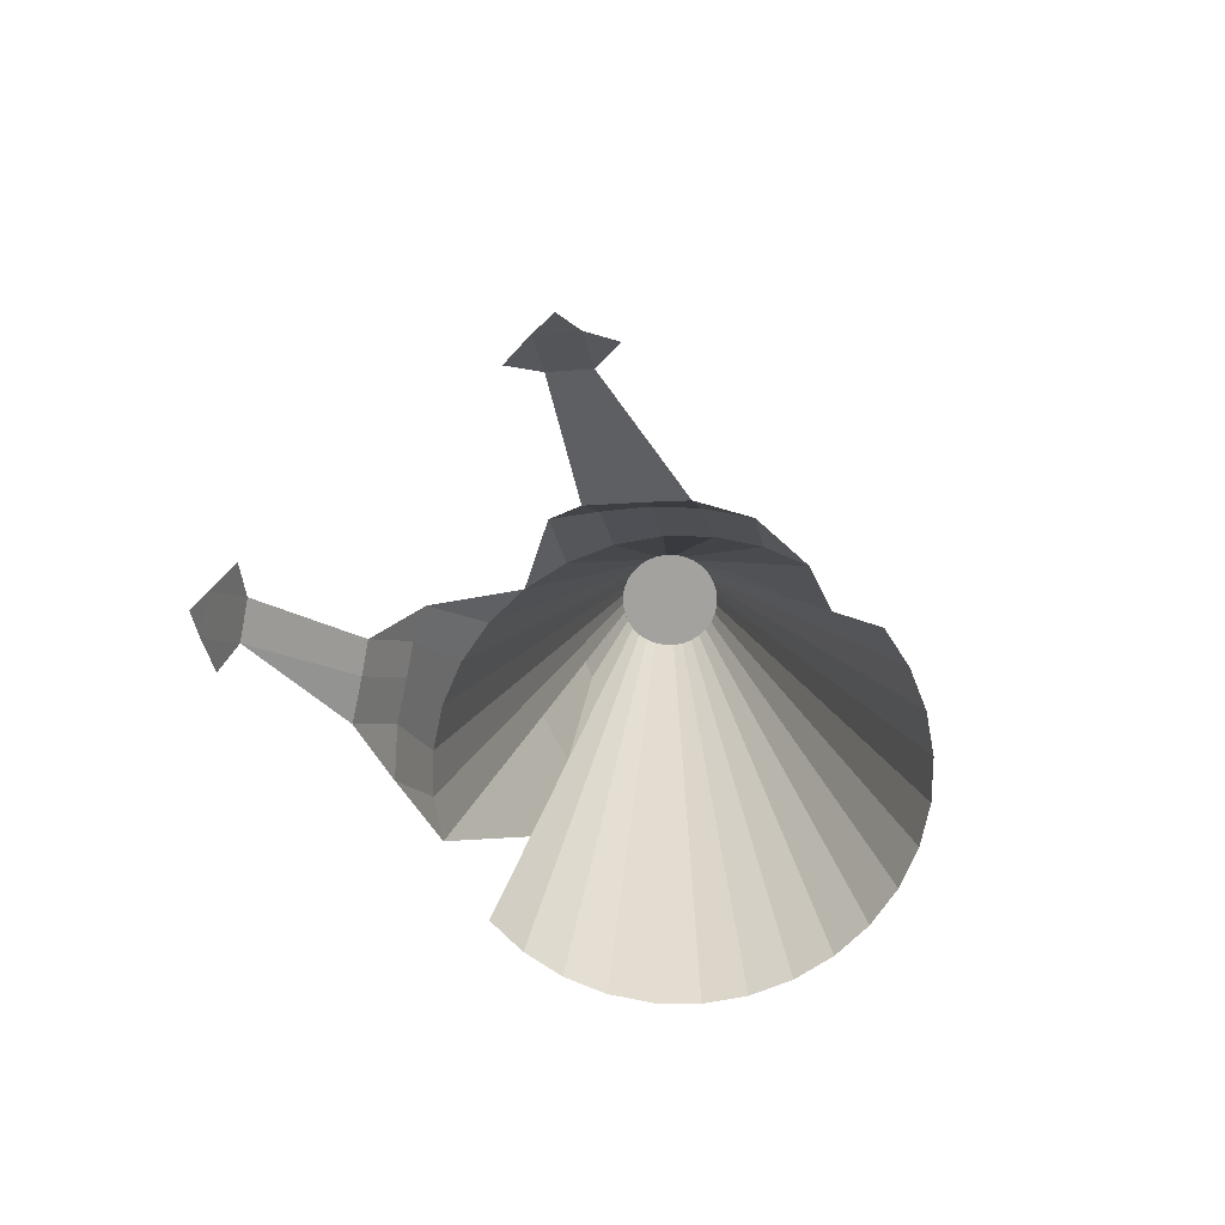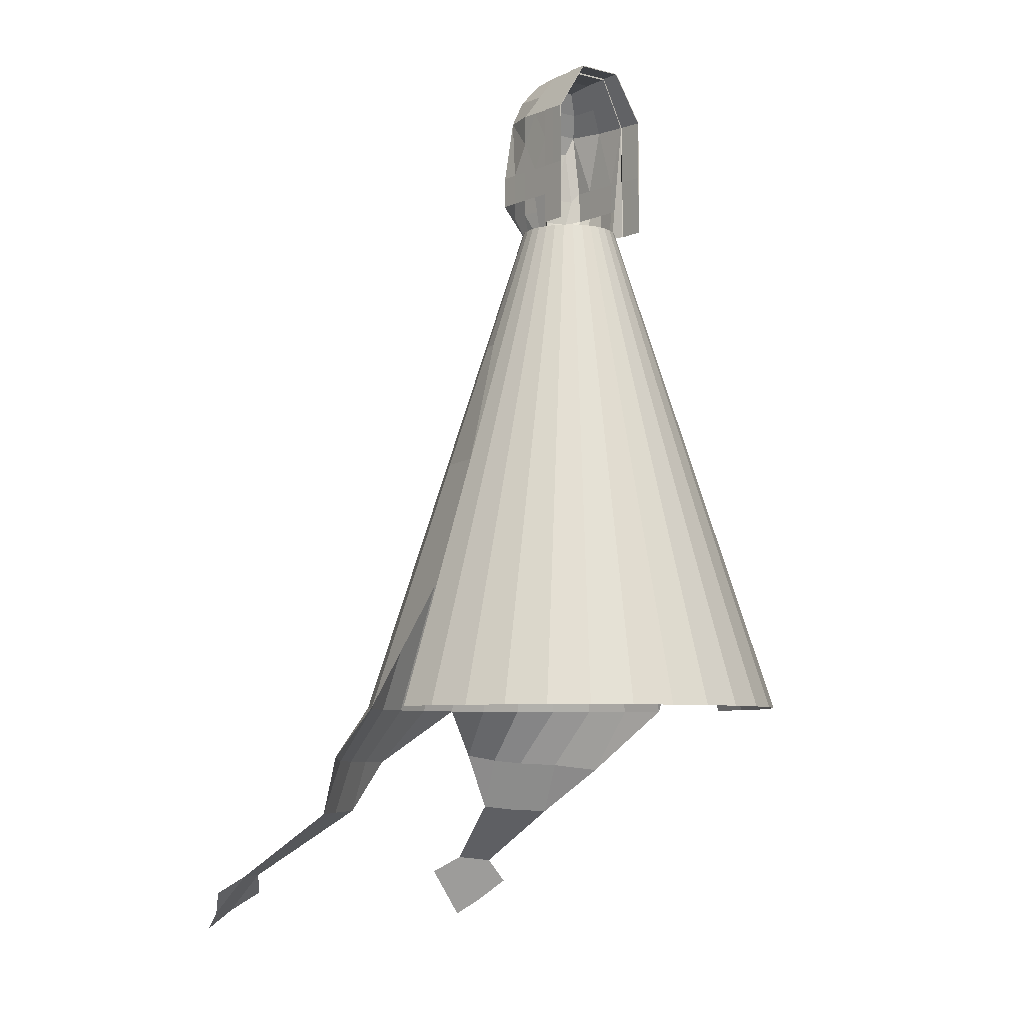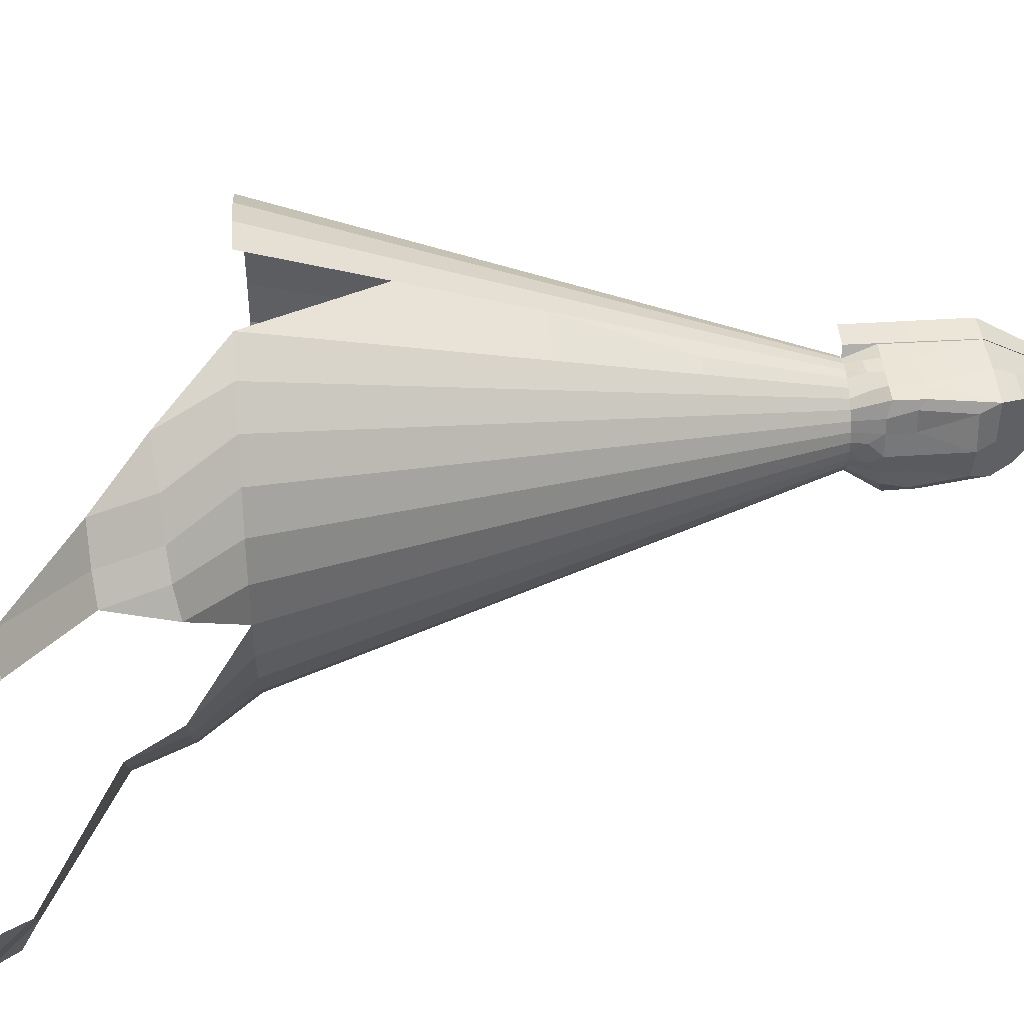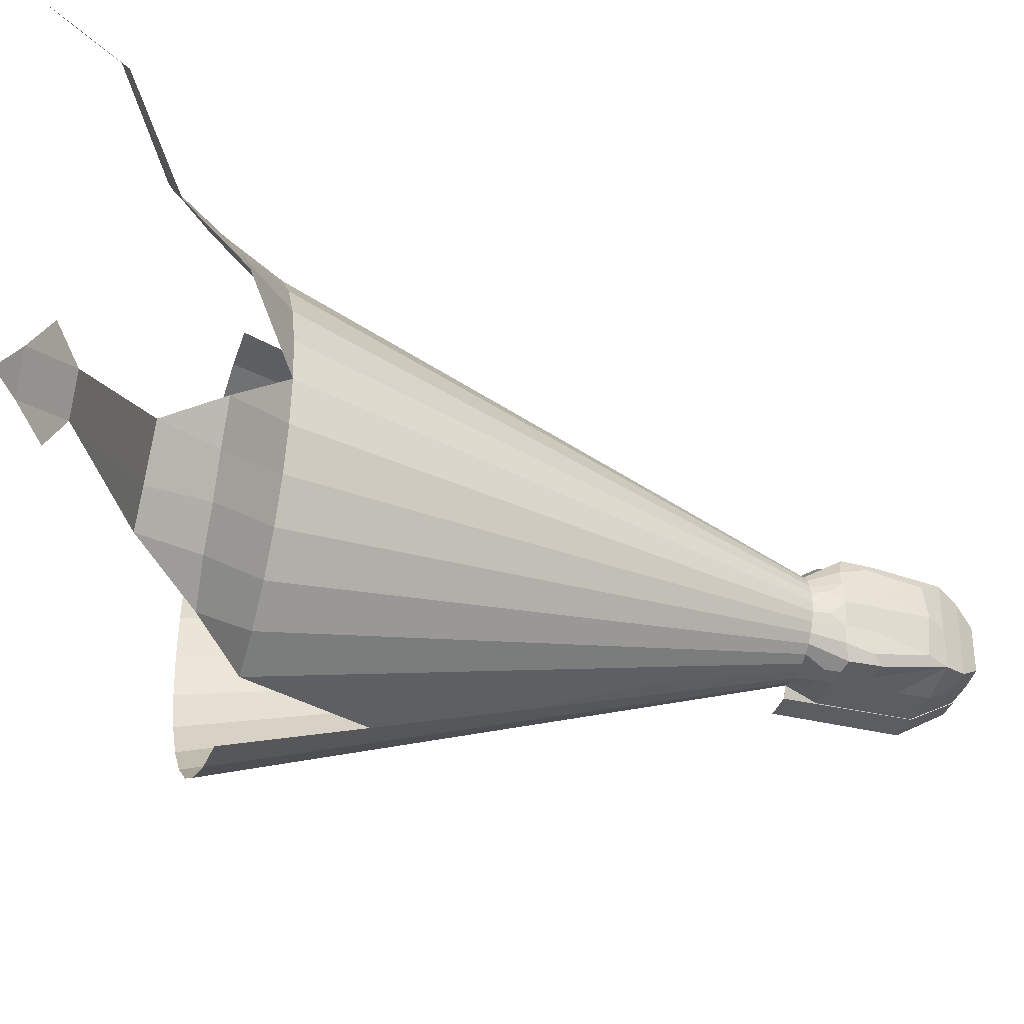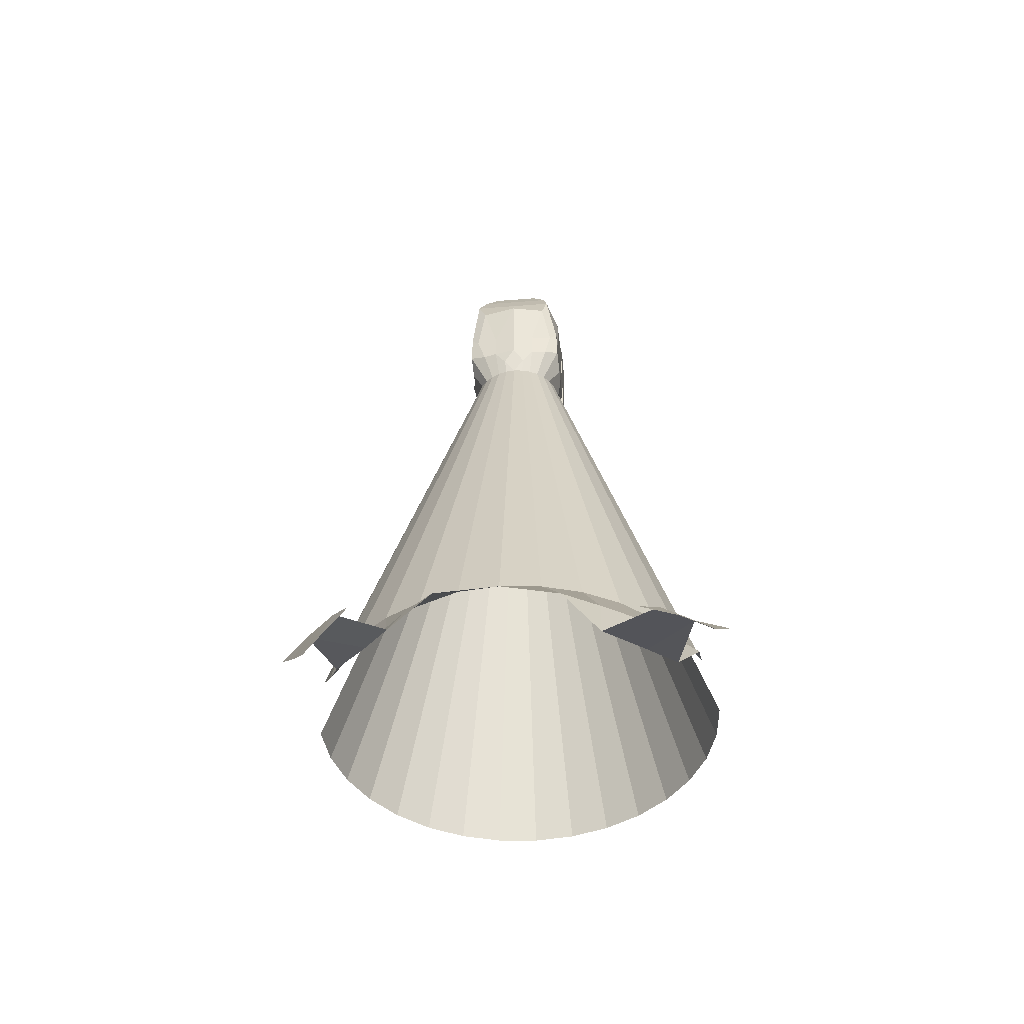
<metadata>
{"format":"obj","ext":"obj","renderer":"f3d","projection":"perspective","resolution":1024,"background":"white","views":[{"elev":-72.6,"azim":128.6,"up":"+Y"},{"elev":-6.5,"azim":-127.5,"up":"+Y"},{"elev":44.5,"azim":85.6,"up":"+Z"},{"elev":-35.7,"azim":72.0,"up":"+Z"},{"elev":-44.9,"azim":95.4,"up":"+Y"}]}
</metadata>
<code>
o Cube.001_Cube.003
v -0.2898 0.9674 0.2898
v -0.2898 0.9674 -0.2898
v -0.2898 1.619 0.2898
v -0.2898 1.88 0.1239
v -0.2898 1.88 -0.1239
v -0.2898 1.619 -0.2898
v 0.1239 1.866 0.1239
v 0.1239 1.866 -0.1239
v 0.2706 1.541 0.1957
v 0.2479 1.646 0.2394
v 0.2746 1.541 -0.1895
v 0.2479 1.646 -0.2205
v -0.1771 1.88 -0.1239
v -0.1771 1.88 0.1239
v -0.1434 1.626 0.285
v -0.1434 1.626 -0.285
v -0.1454 0.9673 0.2869
v -0.1434 1.624 0.2821
v -0.1771 1.875 -0.1227
v -0.1771 1.875 0.1227
v -0.1454 0.9673 -0.2869
v -0.1434 1.624 -0.2821
v -0.2897 1.62 -0.2927
v -0.2898 1.884 -0.1251
v -0.1771 1.884 0.1251
v -0.2898 1.884 0.1251
v -0.2897 1.62 0.2927
v -0.2897 0.9674 0.2929
v -0.2897 0.9674 -0.2929
v -0.1433 1.628 0.288
v -0.1453 0.9674 -0.2929
v -0.1771 1.884 -0.1251
v -0.1453 0.9674 0.2929
v -0.1433 1.628 -0.288
v -0.2897 1.752 -0.2089
v -0.2334 1.884 0.1251
v -0.2897 1.752 0.2089
v -0.2897 1.294 0.2928
v -0.2898 1.884 0
v -0.2897 1.294 -0.2928
v -0.2165 1.624 0.2903
v -0.2175 0.9674 -0.2929
v -0.2334 1.884 -0.1251
v -0.2175 0.9674 0.2929
v -0.2165 1.624 -0.2903
v -0.1443 1.298 -0.2904
v -0.1602 1.756 -0.2066
v -0.1602 1.756 0.2066
v -0.1771 1.884 0
v -0.1443 1.298 0.2904
v -0.225 1.754 -0.2077
v -0.217 1.296 -0.2916
v -0.225 1.754 0.2077
v -0.2334 1.884 0
v -0.217 1.296 0.2916
v -0.02662 1.88 -0.1239
v 0.1239 1.866 0
v 0.3141 1.541 0
v 0.2479 1.646 0
v 0.2706 1.254 0.2407
v 0.2443 1.307 0.2811
v 0.2746 1.254 -0.2407
v 0.2443 1.307 -0.2811
v 0.04854 1.093 -0.2877
v 0.05225 1.636 -0.2787
v 0.1859 1.763 0.1981
v 0.1859 1.763 -0.1981
v -0.02662 1.88 0.1239
v 0.05225 1.636 0.2787
v -0.1443 1.297 -0.2874
v -0.1602 1.753 -0.2045
v -0.1602 1.753 0.2045
v -0.1771 1.88 0
v -0.1443 1.297 0.2874
v 0.04997 1.302 0.2842
v -0.02662 1.88 0
v 0.01282 1.758 0.2013
v 0.3141 1.254 0
v 0.04997 1.302 -0.2842
v 0.1859 1.763 0
v 0.01282 1.758 -0.2013
v 0.2425 1.137 0.2854
v 0.2746 1.111 -0.2055
v -0.05001 1.047 -0.2746
v -0.1448 1.132 -0.2886
v -0.1448 1.132 0.2886
v 0.2706 1.111 0.1963
v 0.2425 1.137 -0.2854
v 0.04825 1.051 0.2884
v -0.04719 1.299 0.2858
v 0.1471 1.304 0.2827
v 0.04882 1.135 0.287
v 0.2898 1.254 0.1203
v 0.2898 1.254 -0.1203
v 0.3141 1.111 0
v 0.1471 1.304 -0.2827
v -0.04719 1.299 -0.2858
v 0.04882 1.135 -0.287
v -0.04801 1.133 -0.2878
v 0.1456 1.136 -0.2862
v 0.2898 1.111 -0.1203
v 0.2898 1.111 0.1203
v 0.1456 1.136 0.2862
v -0.04801 1.133 0.2878
v -0.04556 1.631 -0.2819
v -0.1439 1.461 -0.2862
v 0.05111 1.469 -0.2815
v 0 -1.791 -1.15
v 0.4399 -1.791 -1.062
v 0.6386 -1.791 -0.9558
v 0.8128 -1.791 -0.8128
v 0.9558 -1.791 -0.6386
v 1.062 -1.791 -0.4399
v 1.127 -1.791 -0.2243
v 1.15 -1.791 -0
v 1.127 -1.791 0.2243
v 1.062 -1.791 0.4399
v 0.9558 -1.791 0.6386
v 0.8128 -1.791 0.8128
v 0.6386 -1.791 0.9558
v 0.4399 -1.791 1.062
v -0 -1.791 1.15
v -0.2243 -1.791 1.127
v -0.4399 -1.791 1.062
v -0.6386 -1.791 0.9558
v -0.8128 -1.791 0.8128
v -0.9558 -1.791 0.6386
v -1.062 -1.791 0.4399
v -1.127 -1.791 0.2243
v -1.15 -1.791 -1e-06
v -1.127 -1.791 -0.2243
v -1.062 -1.791 -0.4399
v -0.9558 -1.791 -0.6386
v -0.8128 -1.791 -0.8128
v -0.6386 -1.791 -0.9558
v -0.4399 -1.791 -1.062
v -0.2243 -1.791 -1.127
v -0.2666 0.9605 -0
v -0.2615 0.9605 0.05201
v -0.2615 0.9605 -0.05201
v -0.1885 0.9605 0.1885
v -0.2217 0.9605 0.1481
v -0.2463 0.9605 0.102
v -0.2463 0.9605 -0.102
v -0.2217 0.9605 -0.1481
v -0.102 0.9605 -0.2463
v -0.1481 0.9605 -0.2217
v -0.05201 0.9605 -0.2615
v -0.1885 0.9605 -0.1885
v 0.1481 0.9605 -0.2217
v 0.1885 0.9605 -0.1885
v 0.102 0.9605 -0.2463
v 0.05201 0.9605 -0.2615
v 0 0.9605 -0.2666
v -0.05201 0.9605 0.2615
v -0.102 0.9605 0.2463
v -0.1481 0.9605 0.2217
v 0.102 0.9605 0.2463
v 0.1481 0.9605 0.2217
v 0.05201 0.9605 0.2615
v 0.1885 0.9605 0.1885
v -0 0.9605 0.2666
v 0.2463 0.9605 -0.102
v 0.2217 0.9605 -0.1481
v 0.2666 0.9605 -0
v 0.2615 0.9605 0.05201
v 0.2615 0.9605 -0.05201
v 0.2463 0.9605 0.102
v 0.2217 0.9605 0.1481
v 0 -0.4154 -0.708
v 0.271 -0.4154 -0.6541
v 0.3934 -0.4154 -0.5887
v 0.5007 -0.4154 -0.5007
v 0.5887 -0.4154 -0.3934
v 0.6541 -0.4154 -0.271
v 0.6944 -0.4154 -0.1381
v 0.708 -0.4154 -0
v 0.6944 -0.4154 0.1381
v 0.6541 -0.4154 0.271
v 0.5887 -0.4154 0.3934
v 0.5007 -0.4154 0.5007
v 0.3934 -0.4154 0.5887
v 0.271 -0.4154 0.6541
v -0 -0.4154 0.708
v -0.1381 -0.4154 0.6944
v -0.271 -0.4154 0.6541
v -0.3934 -0.4154 0.5887
v -0.5007 -0.4154 0.5007
v -0.5887 -0.4154 0.3934
v -0.6541 -0.4154 0.271
v -0.6944 -0.4154 0.1381
v -0.708 -0.4154 -1e-06
v -0.6944 -0.4154 -0.1381
v -0.6541 -0.4154 -0.271
v -0.5887 -0.4154 -0.3934
v -0.5007 -0.4154 -0.5007
v -0.3934 -0.4154 -0.5887
v -0.271 -0.4154 -0.6541
v -0.1381 -0.4154 -0.6944
v 0.3554 -1.103 -0.8581
v 0.516 -1.103 -0.7722
v 0.6567 -1.103 -0.6567
v 0.7722 -1.103 -0.516
v 0.8581 -1.103 -0.3554
v 0.9109 -1.103 -0.1812
v 0.9288 -1.103 -0
v 0.9109 -1.103 0.1812
v 0.8581 -1.103 0.3554
v 0.7722 -1.103 0.516
v 0.6567 -1.103 0.6567
v 0.516 -1.103 0.7722
v 0.3554 -1.103 0.8581
v -0 -1.103 0.9288
v -0.1812 -1.103 0.9109
v -0.3554 -1.103 0.8581
v -0.516 -1.103 0.7722
v -0.6567 -1.103 0.6567
v -0.7722 -1.103 0.516
v -0.8581 -1.103 0.3554
v -0.9109 -1.103 0.1812
v -0.9288 -1.103 -1e-06
v -0.9109 -1.103 -0.1812
v -0.8581 -1.103 -0.3554
v -0.7722 -1.103 -0.516
v -0.6567 -1.103 -0.6567
v -0.516 -1.103 -0.7722
v -0.3554 -1.103 -0.8581
v -0.1812 -1.103 -0.9109
v 0 -1.103 -0.9288
v 0 0.2725 -0.4873
v 0.09507 0.2725 -0.4779
v 0.1865 0.2725 -0.4502
v 0.2707 0.2725 -0.4052
v 0.3446 0.2725 -0.3446
v 0.4052 0.2725 -0.2707
v 0.4502 0.2725 -0.1865
v 0.4779 0.2725 -0.09507
v 0.4873 0.2725 -0
v 0.4779 0.2725 0.09507
v 0.4502 0.2725 0.1865
v 0.4052 0.2725 0.2707
v 0.3446 0.2725 0.3446
v 0.2707 0.2725 0.4052
v 0.1865 0.2725 0.4502
v 0.09507 0.2725 0.4779
v -0 0.2725 0.4873
v -0.09507 0.2725 0.4779
v -0.1865 0.2725 0.4502
v -0.2707 0.2725 0.4052
v -0.3446 0.2725 0.3446
v -0.4052 0.2725 0.2707
v -0.4502 0.2725 0.1865
v -0.4779 0.2725 0.09507
v -0.4873 0.2725 -0
v -0.4779 0.2725 -0.09507
v -0.4502 0.2725 -0.1865
v -0.4052 0.2725 -0.2707
v -0.3446 0.2725 -0.3446
v -0.2707 0.2725 -0.4052
v -0.1865 0.2725 -0.4502
v -0.09507 0.2725 -0.4779
v 0.04825 1.051 -0.2884
v 0.04854 1.093 0.2877
v -0.05001 1.047 0.2746
v 0.09724 1.135 -0.2866
v 0.1449 1.052 -0.288
v 0.09724 1.135 0.2866
v 0.1609 1.052 0.2783
v 0.05013 1.006 -0.2749
v 0.05013 1.006 0.2749
v 0.284 1.037 0.06017
v 0.284 1.037 -0.06017
v 0.8361 -2.068 -1.043
v 1.023 -2.09 -0.8881
v 1.166 -2.094 -0.7228
v 1.284 -2.1 -0.5422
v 1.396 -2.1 -0.347
v 1.412 -2.403 0.6542
v 1.417 -2.06 0.3234
v 1.275 -2.413 0.8234
v 1.334 -2.092 0.4658
v 1.52 -2.385 0.5302
v 0.8979 -2.151 0.9311
v 1.227 -2.11 0.5899
v 1.089 -2.12 0.759
v 1.412 -2.39 -0.5481
v 1.143 -2.398 -0.9241
v 1.256 -2.394 -0.77
v 1.903 -2.748 0.8498
v 2.189 -3.013 -0.9325
v 2.031 -2.728 0.7023
v 2.008 -2.79 -0.846
v 1.896 -2.79 -1.009
v 2.077 -3.014 -1.096
v 1.929 -2.882 -1.17
v 2.15 -2.907 -0.7526
v 2.212 -3.119 -1.073
v 2.187 -3.11 0.7995
v 1.89 -2.885 0.9623
v 2.183 -2.825 0.6047
v 2.186 -3 0.7251
v 2.058 -3.019 0.8727
f 16 106 70 85 146 31 46 34
f 2 6 23 40 29
f 6 5 24 35 23
f 81 67 12 65
f 80 66 10 59
f 107 12 96
f 58 11 12 59
f 60 9 10 61
f 83 164 151 88
f 9 60 93
f 14 73 13 32 49 25
f 77 72 15 69
f 76 73 14 68
f 15 74 90
f 13 73 14 20 19
f 146 85 70 106 16 22 21
f 15 74 86 156 17 18
f 16 71 13 19 22
f 14 72 15 18 20
f 55 41 27 38
f 54 39 26 36
f 53 37 27 41
f 52 45 34 46
f 51 47 34 45
f 4 3 27 37 26
f 156 86 74 15 30 50 33
f 13 71 16 34 47 32
f 3 1 28 38 27
f 15 72 14 25 48 30
f 5 4 26 39 24
f 120 121 283
f 293 292 290 294
f 35 51 45 23
f 24 43 51 35
f 43 32 47 51
f 42 52 46 31
f 29 40 52 42
f 40 23 45 52
f 48 53 41 30
f 25 36 53 48
f 36 26 37 53
f 49 54 36 25
f 32 43 54 49
f 43 24 39 54
f 44 55 38 28
f 33 50 55 44
f 50 30 41 55
f 104 90 74 86
f 103 91 75 92 267
f 69 75 91
f 57 76 68 7
f 8 56 76 57
f 56 13 73 76
f 66 77 69 10
f 7 68 77 66
f 68 14 72 77
f 102 93 60 87
f 164 83 101 163
f 58 78 94
f 11 62 63 12
f 87 60 61 82
f 9 58 59 10
f 100 96 63 88
f 99 97 79 98
f 106 107 97
f 67 80 59 12
f 8 57 80 67
f 57 7 66 80
f 71 81 65 105 16
f 13 56 81 71
f 56 8 67 81
f 262 98 64
f 146 85 99 84 148
f 85 70 97 99
f 150 266 100 88 151
f 153 269 262 64 98 265 100 266 150 152
f 98 79 96 100 265
f 169 87 82 161
f 101 94 78 95
f 83 62 94 101
f 166 271 168
f 168 271 102
f 159 268 103 267 92 263 89 270 160 158
f 161 82 103 268 159
f 82 61 91 103
f 155 264 104 86 156
f 89 92 104 264
f 92 75 90 104
f 62 83 88 63
f 96 79 107
f 107 65 12
f 12 63 96
f 93 78 58
f 58 9 93
f 90 75 69
f 69 15 90
f 91 61 10
f 10 69 91
f 94 62 11
f 11 58 94
f 106 16 105
f 105 65 107
f 97 70 106
f 107 79 97
f 106 105 107
f 153 154 148 146 147 149 145 144 140 138 139 143 142 141 157 156 155 162 160 158 159 161 169 168 166 165 167 163 164 151 150 152
f 231 230 154 153
f 200 109 229
f 201 110 109 200
f 202 111 110 201
f 235 234 151 164
f 236 235 164 163
f 237 236 163 167
f 238 237 167 165
f 207 116 115 206
f 240 239 166 168
f 241 240 168 169
f 242 241 169 161
f 243 242 161 159
f 244 243 159 158
f 245 244 158 160
f 214 123 122 213
f 248 247 155 156
f 249 248 156 157
f 250 249 157 141
f 218 127 126 217
f 219 128 127 218
f 220 129 128 219
f 254 253 139 138
f 222 131 130 221
f 223 132 131 222
f 224 133 132 223
f 225 134 133 224
f 226 135 134 225
f 227 136 135 226
f 228 137 136 227
f 230 261 148 154
f 229 228 199 170
f 261 199 198 260
f 260 198 197 259
f 259 197 196 258
f 258 196 195 257
f 257 195 194 256
f 256 194 193 255
f 255 193 192 254
f 221 220 191 192
f 253 191 190 252
f 252 190 189 251
f 251 189 188 250
f 217 216 187 188
f 216 215 186 187
f 215 214 185 186
f 247 185 184 246
f 246 184 245
f 213 212 183 184
f 212 211 182 183
f 211 210 181 182
f 210 209 180 181
f 209 208 179 180
f 208 207 178 179
f 239 178 177 238
f 206 205 176 177
f 205 204 175 176
f 204 203 174 175
f 203 202 173 174
f 234 173 172 233
f 233 172 171 232
f 232 171 170 231
f 112 111 202 203
f 113 112 203 204
f 114 113 204 205
f 115 114 205 206
f 117 116 207 208
f 118 117 208 209
f 119 118 209 210
f 120 119 210 211
f 121 120 211 212
f 121 212 213
f 124 123 214 215
f 125 124 215 216
f 126 125 216 217
f 130 129 220 221
f 108 137 228 229
f 199 228 227 198
f 198 227 226 197
f 197 226 225 196
f 196 225 224 195
f 195 224 223 194
f 194 223 222 193
f 193 222 221 192
f 191 220 219 190
f 190 219 218 189
f 189 218 217 188
f 185 214 213 184
f 178 207 206 177
f 173 202 201 172
f 172 201 200 171
f 171 200 229 170
f 152 232 231 153
f 150 233 232 152
f 151 234 233 150
f 166 239 238 165
f 162 246 245 160
f 155 247 246 162
f 142 251 250 141
f 143 252 251 142
f 139 253 252 143
f 140 255 254 138
f 144 256 255 140
f 145 257 256 144
f 149 258 257 145
f 147 259 258 149
f 146 260 259 147
f 148 261 260 146
f 170 199 261 230
f 192 191 253 254
f 188 187 249 250
f 187 186 248 249
f 186 185 247 248
f 184 183 244 245
f 183 182 243 244
f 182 181 242 243
f 181 180 241 242
f 180 179 240 241
f 179 178 239 240
f 177 176 237 238
f 176 175 236 237
f 175 174 235 236
f 174 173 234 235
f 170 230 231
f 162 89 264 155
f 160 270 89 162
f 89 263 92
f 154 262 269 153
f 148 84 262 154
f 84 99 98 262
f 165 272 95 271
f 272 101 95
f 95 102 271
f 167 163 272
f 169 168 102 87
f 167 272 165
f 166 165 271
f 101 272 163
f 95 78 93 102
f 109 110 273
f 110 111 274 273
f 111 112 275 274
f 112 113 276 275
f 113 114 277 276
f 114 115 277
f 115 116 279
f 116 117 281 279
f 117 118 284 281
f 119 120 283 285
f 118 119 285 284
f 285 283 280
f 284 285 280 278
f 281 284 278 282
f 279 281 282
f 276 277 286
f 275 276 286 288
f 274 275 288 287
f 273 274 287
f 278 280 289
f 282 278 289 291
f 288 286 292 293
f 287 288 293
f 293 294 295
f 290 292 296
f 294 290 297
f 301 302 298
f 302 289 299
f 291 301 300
f 291 289 302 301

</code>
